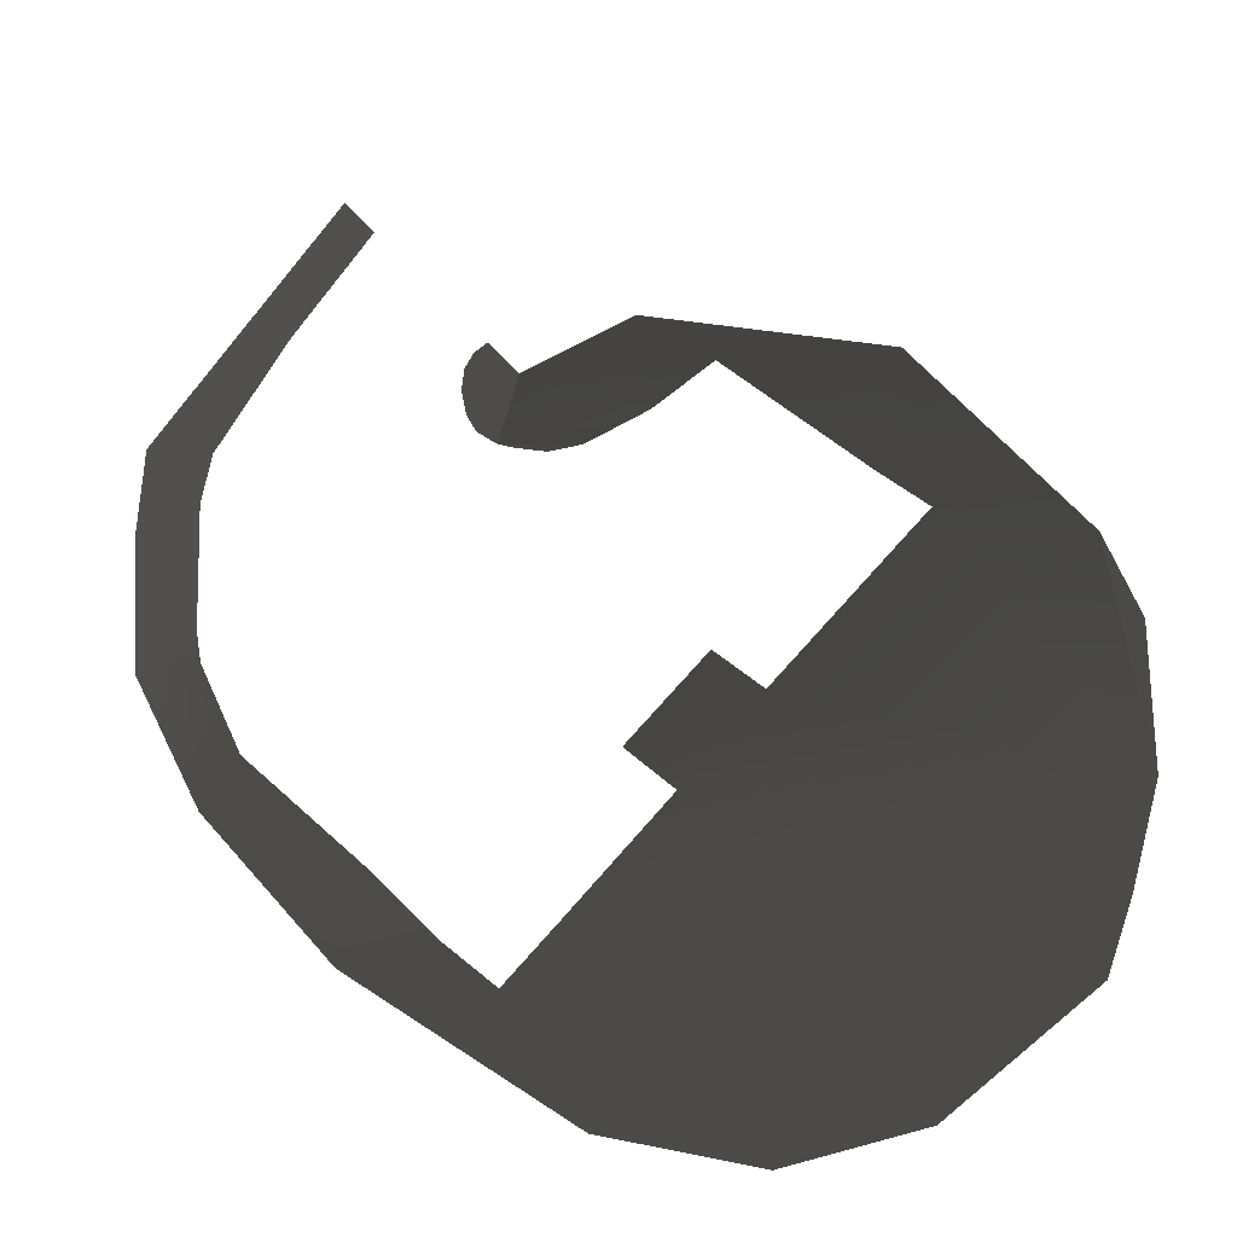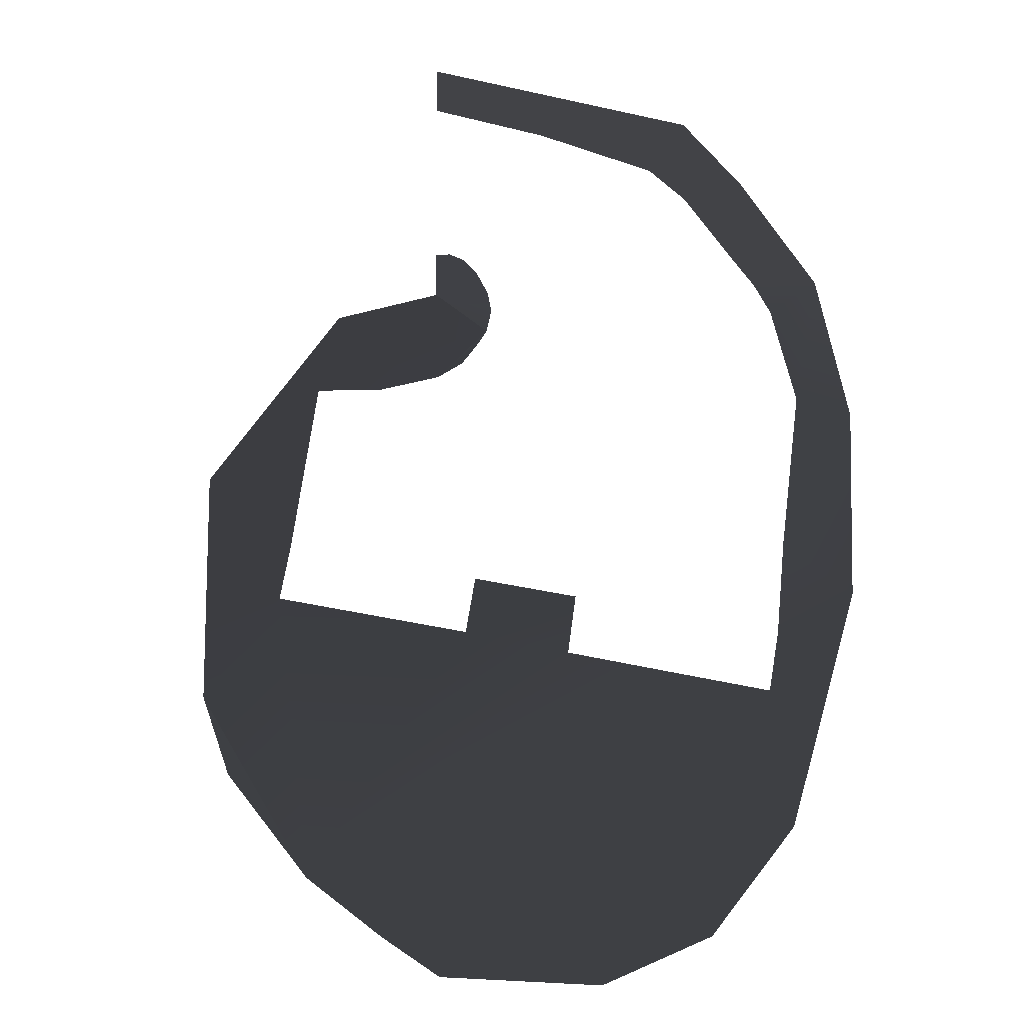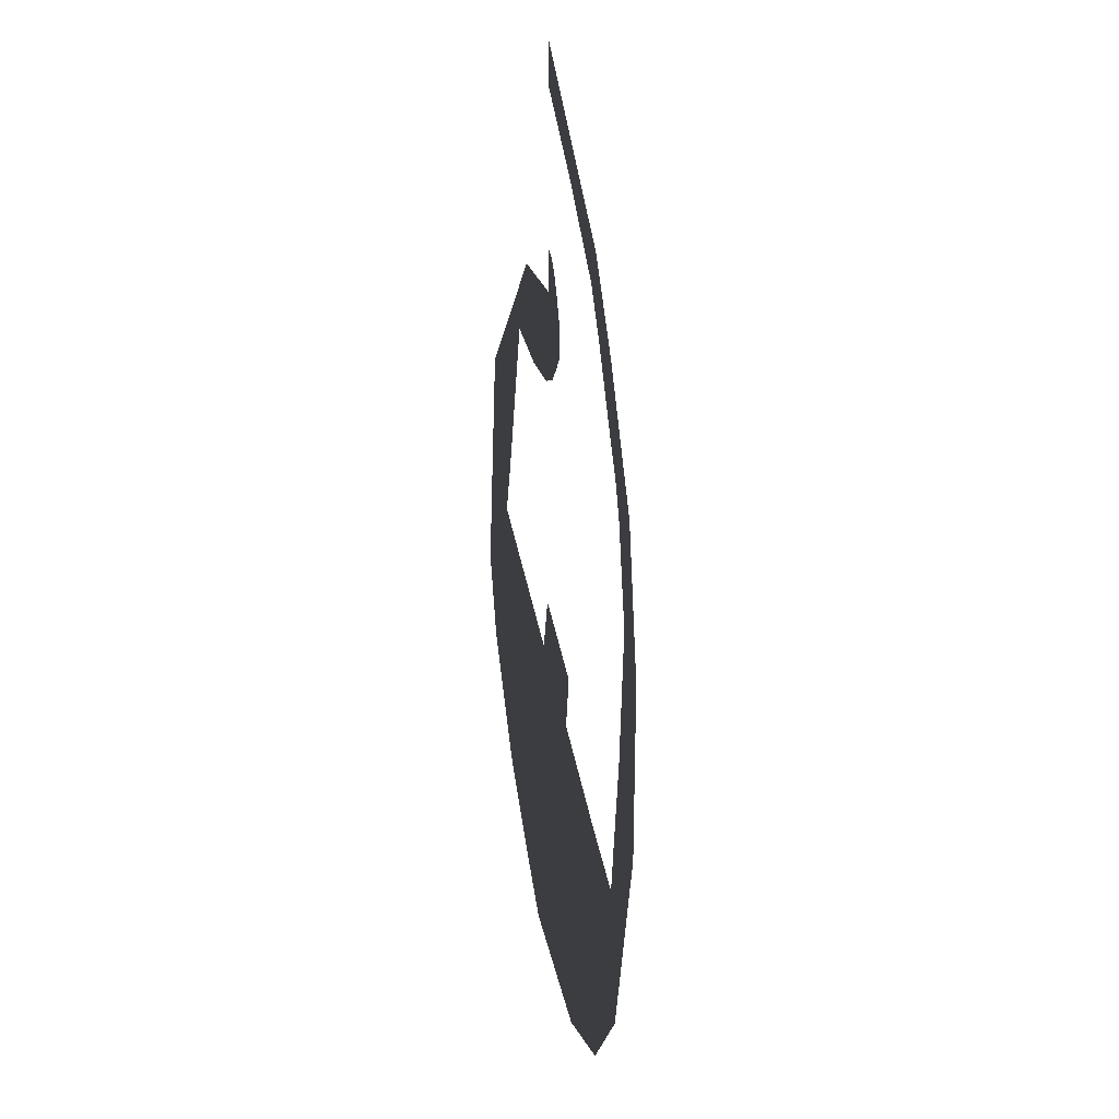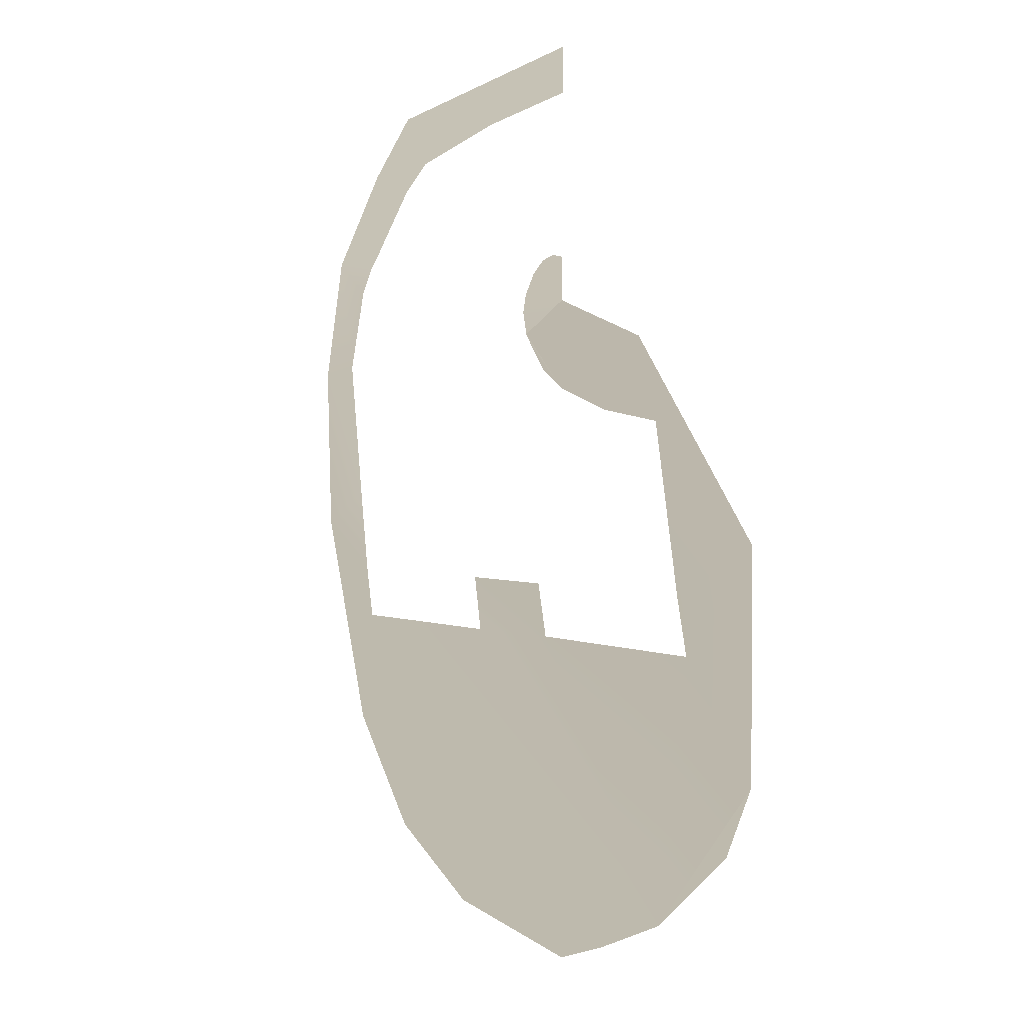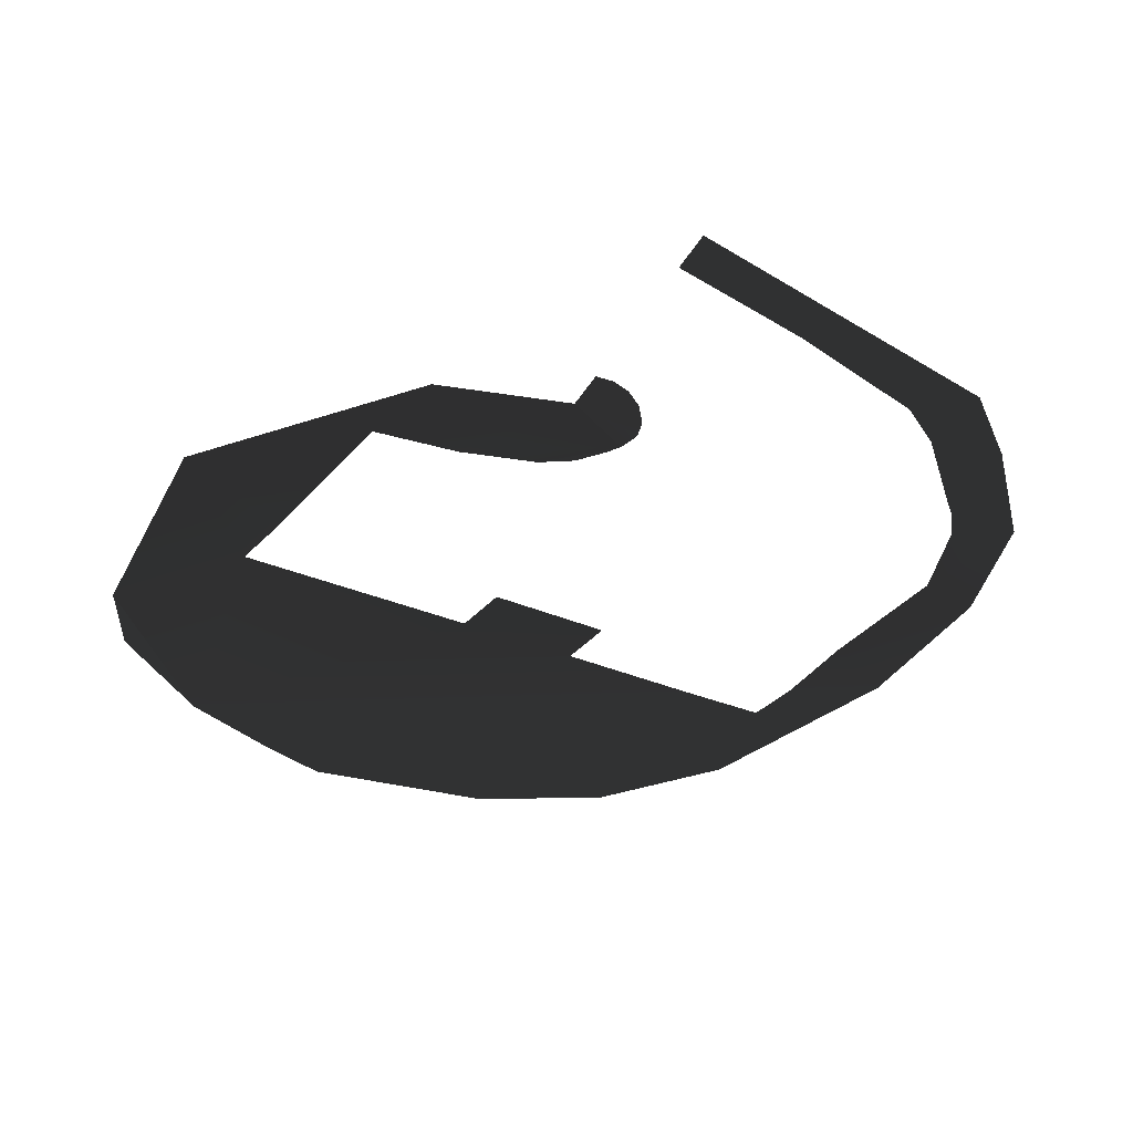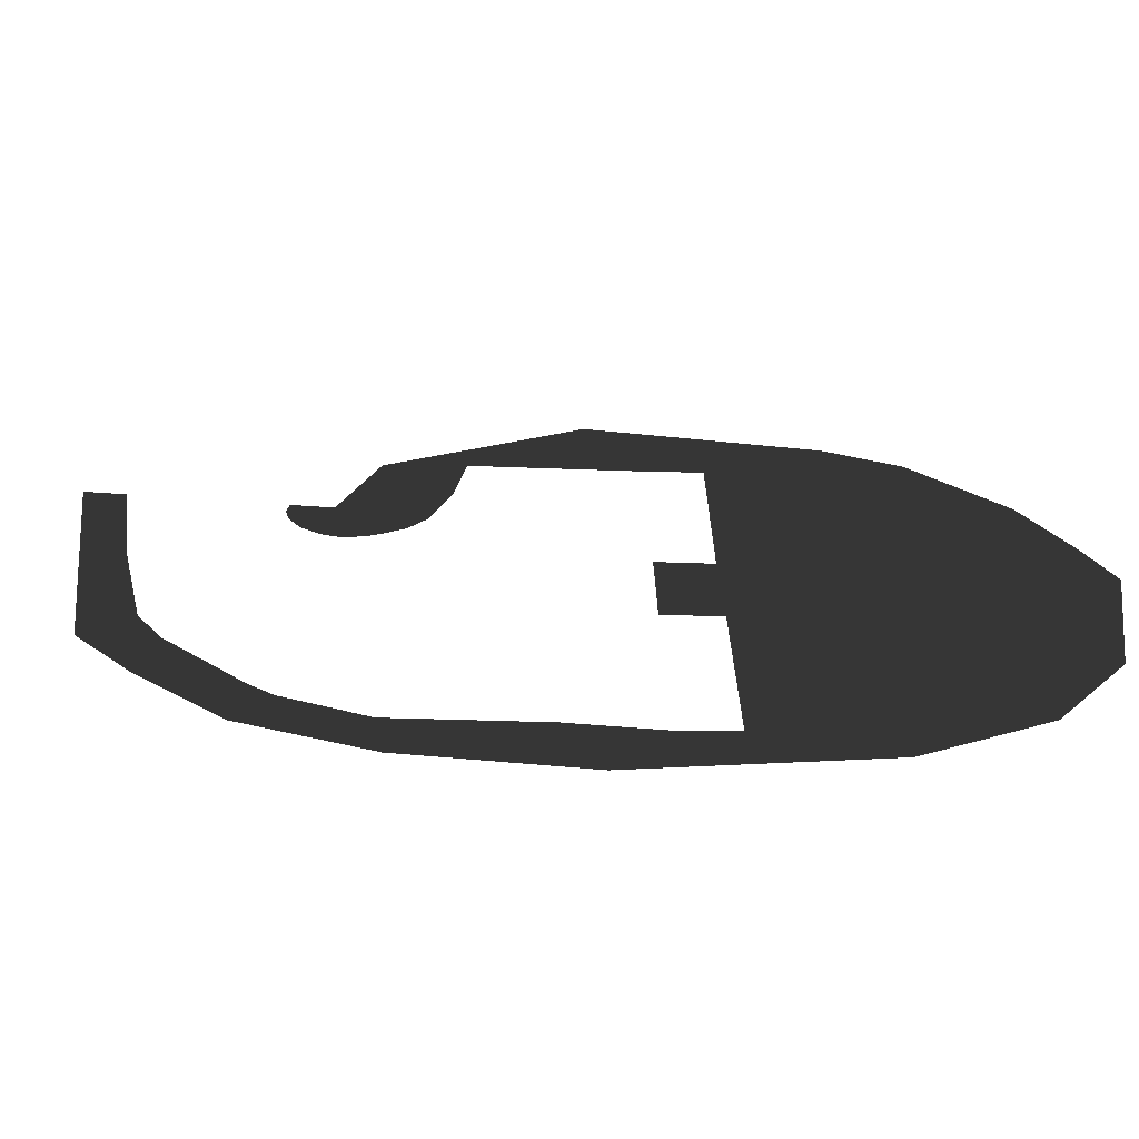
<metadata>
{"format":"obj","ext":"obj","renderer":"f3d","projection":"perspective","resolution":1024,"background":"white","views":[{"elev":59.2,"azim":-40.5,"up":"+Z"},{"elev":-4.9,"azim":-157.5,"up":"+Y"},{"elev":29.1,"azim":-101.1,"up":"+Y"},{"elev":15.4,"azim":52.7,"up":"+Y"},{"elev":-29.4,"azim":157.5,"up":"+Z"},{"elev":22.8,"azim":-80.2,"up":"+Z"}]}
</metadata>
<code>
v 57.77 44.4 7.048
v 101.3 23.1 7.048
v 47.59 29.68 7.048
v 49.92 42.96 7.048
v 49.03 48.68 7.048
v 41.46 52.38 7.048
v 92.35 17.2 7.048
v 67.67 13.37 7.048
v 56.07 18.71 7.048
v 85.65 13.37 7.048
v 48.46 57.47 7.285
v 41.46 70 7.048
v 46.94 71.86 7.234
v 44.89 83.39 7.048
v 49.54 80.79 7.245
v 51.27 83.71 7.289
v 52.44 94.04 7.048
v 52.89 85.74 7.288
v 58.49 100.8 7.048
v 58.54 93.11 7.341
v 62.36 96.47 7.491
v 74.56 101.5 8.036
v 86.96 105.6 8.59
v 86.96 109.9 8.59
v 111 33.97 7.048
v 101.3 23.1 7.048
v 114.2 42.38 7.048
v 114.2 66.49 7.88
v 100.9 75.75 8.227
v 86.96 85.43 8.59
v 98.62 83.69 8.59
v 93.26 75.47 8.234
v 80.98 81.08 8.388
v 86.56 76.45 8.236
v 103.8 58.79 7.636
v 105.1 53.06 7.422
v 114.2 42.38 7.048
v 82.83 49.14 7.205
v 71.33 46.9 7.194
v 70.53 52.65 7.279
v 81.83 54.73 7.4
v 83.77 77.79 8.289
v 81.9 79.84 8.344
v 80.98 81.08 8.388
v 80.44 83.22 8.369
v 86.96 85.43 8.59
v 80.85 85.13 8.366
v 85.4 89.71 8.521
v 86.96 89.74 8.59
v 83.77 88.98 8.448
v 82.16 87.43 8.376
g Terrain_Main.005_35380_357
f 1 3 2
f 3 1 4
f 3 4 5
f 3 5 6
f 7 2 3
f 3 8 7
f 3 9 8
f 8 10 7
f 6 5 11
f 12 6 11
f 12 11 13
f 14 12 13
f 14 13 15
f 14 15 16
f 16 17 14
f 18 17 16
f 18 19 17
f 20 19 18
f 21 19 20
f 22 19 21
f 23 19 22
f 19 23 24
f 25 27 26
f 28 30 29
f 28 31 30
f 32 29 30
f 33 32 30
f 33 34 32
f 29 35 28
f 28 35 36
f 37 28 36
f 36 2 37
f 36 38 2
f 39 2 38
f 39 1 2
f 38 40 39
f 38 41 40
f 34 43 42
f 34 44 43
f 45 44 46
f 47 45 46
f 46 48 47
f 48 46 49
f 47 48 50
f 47 50 51

</code>
